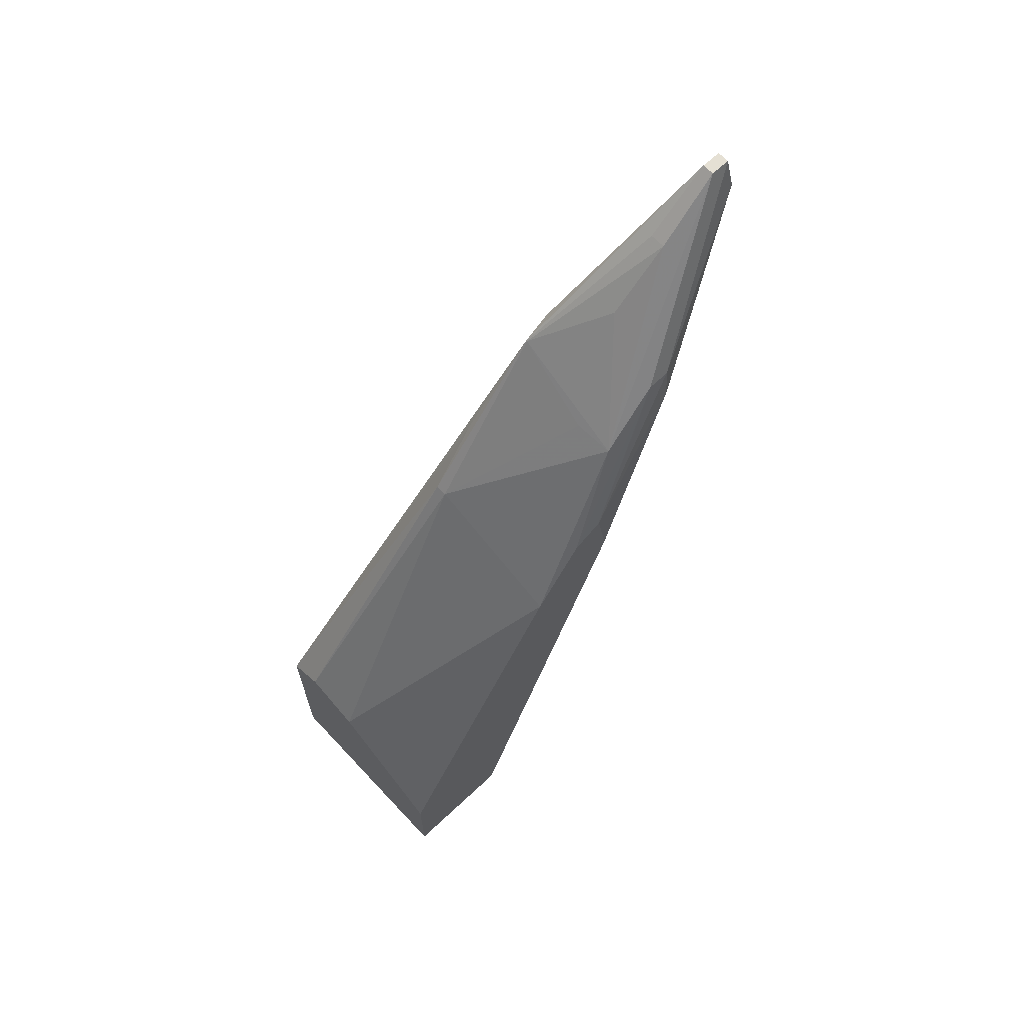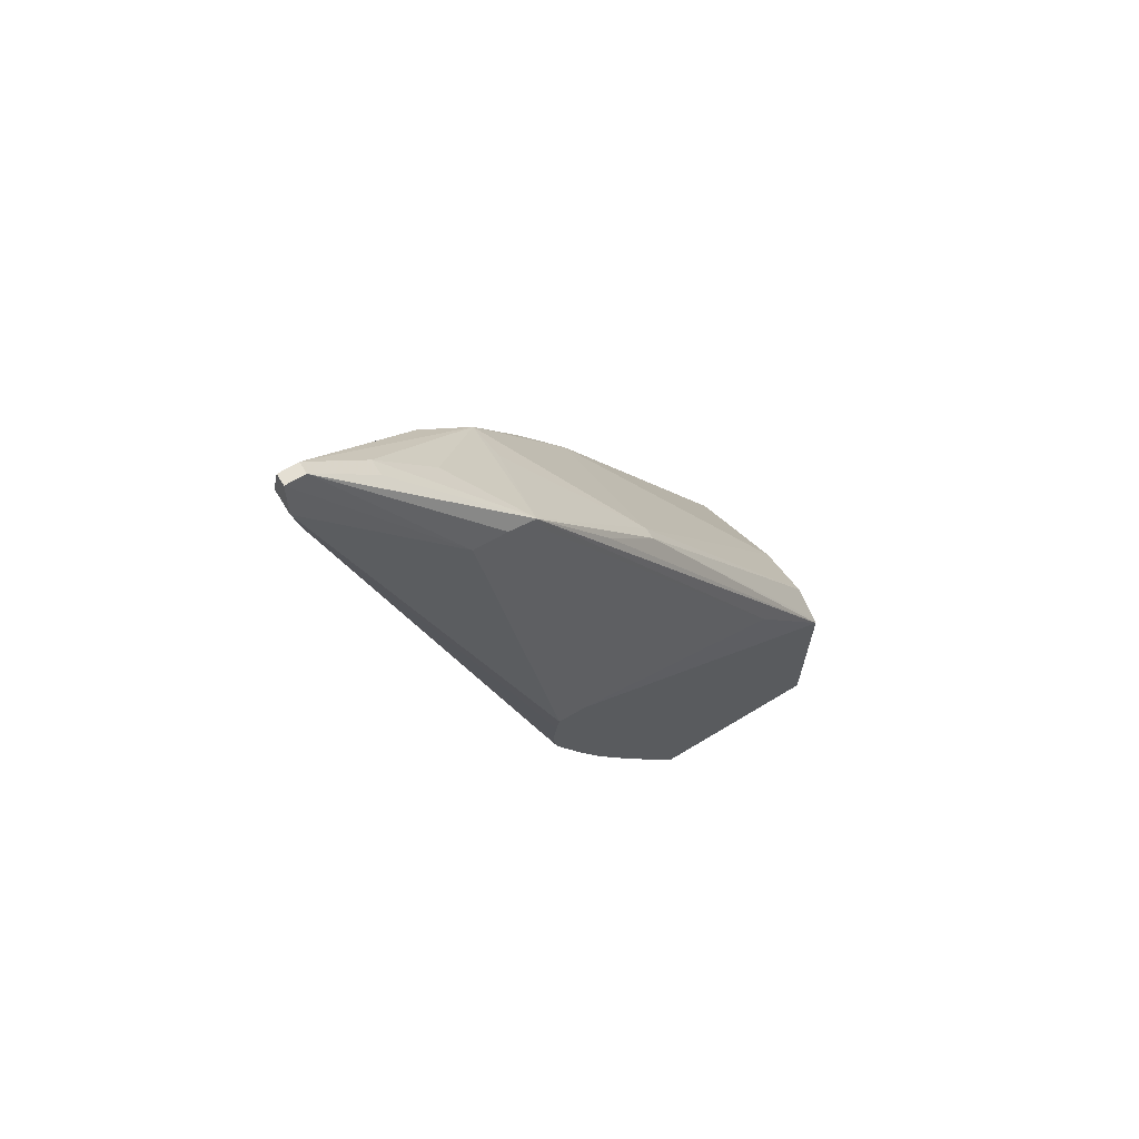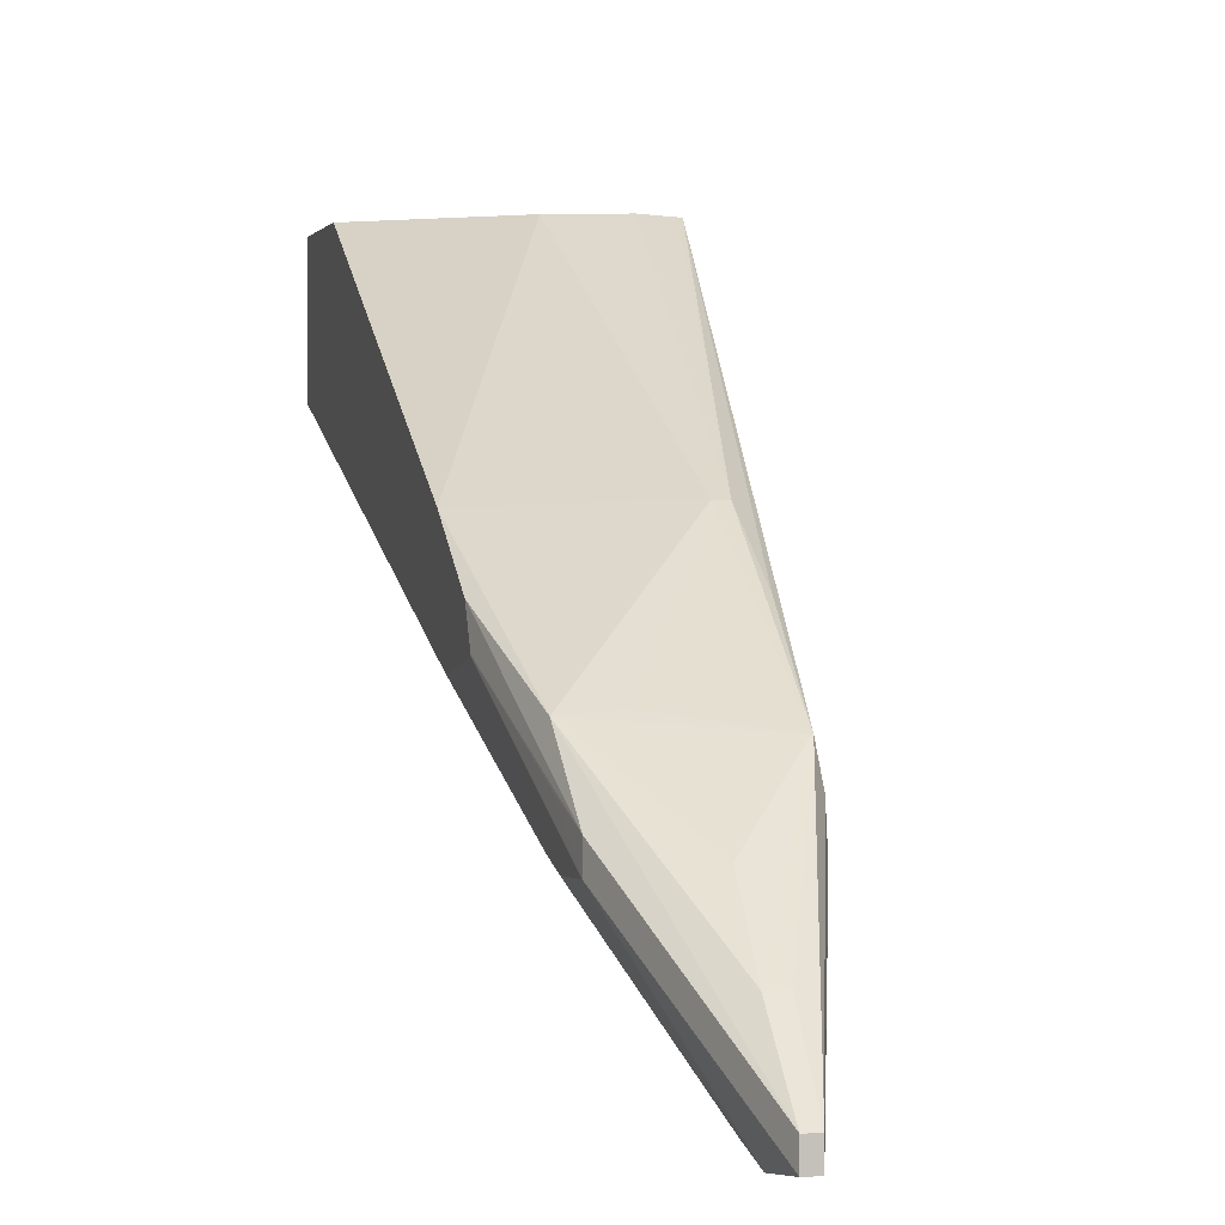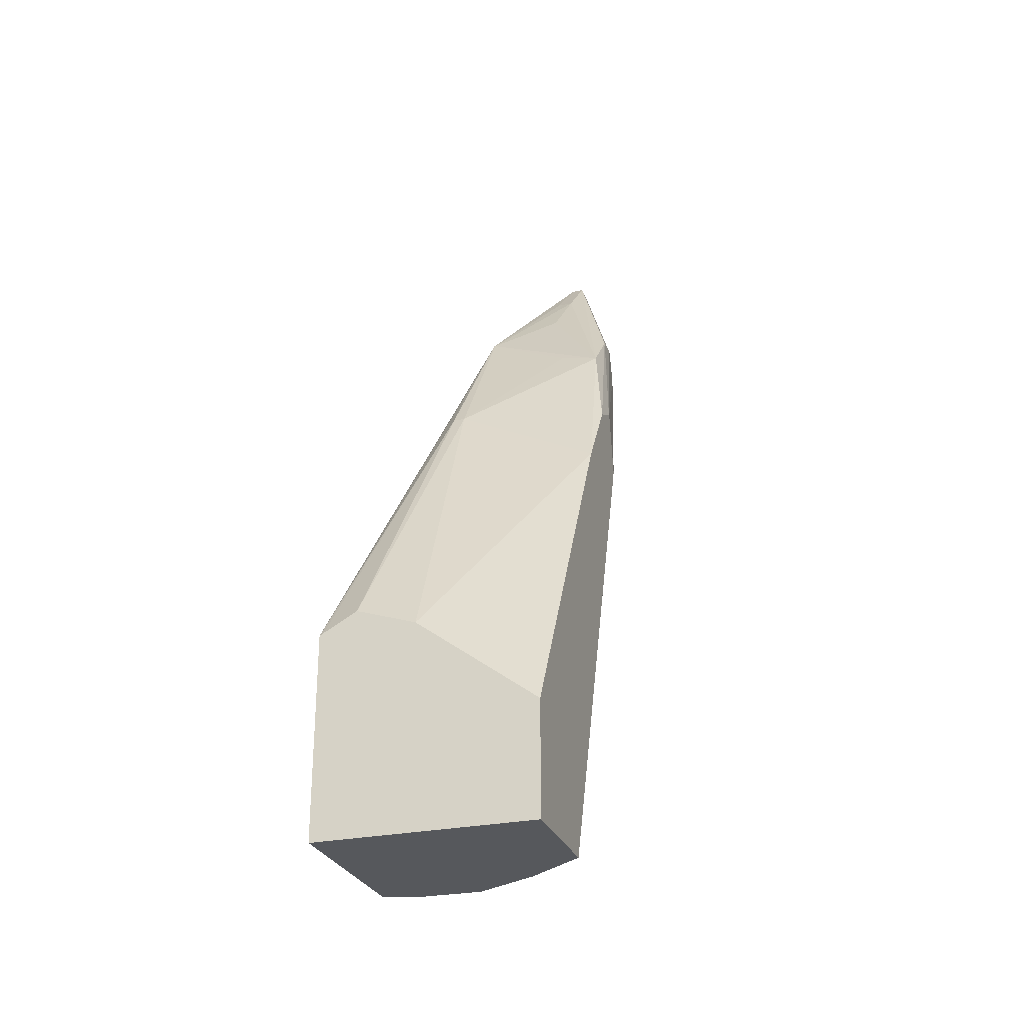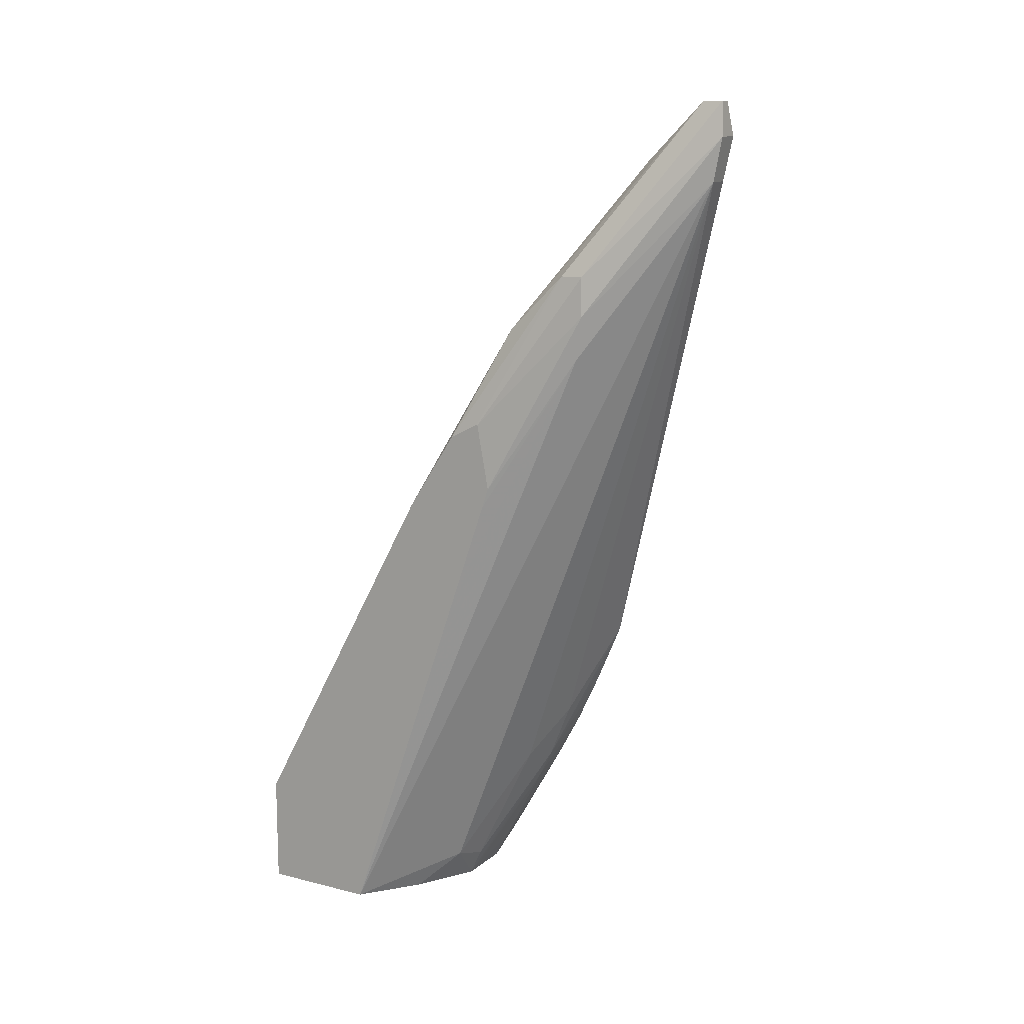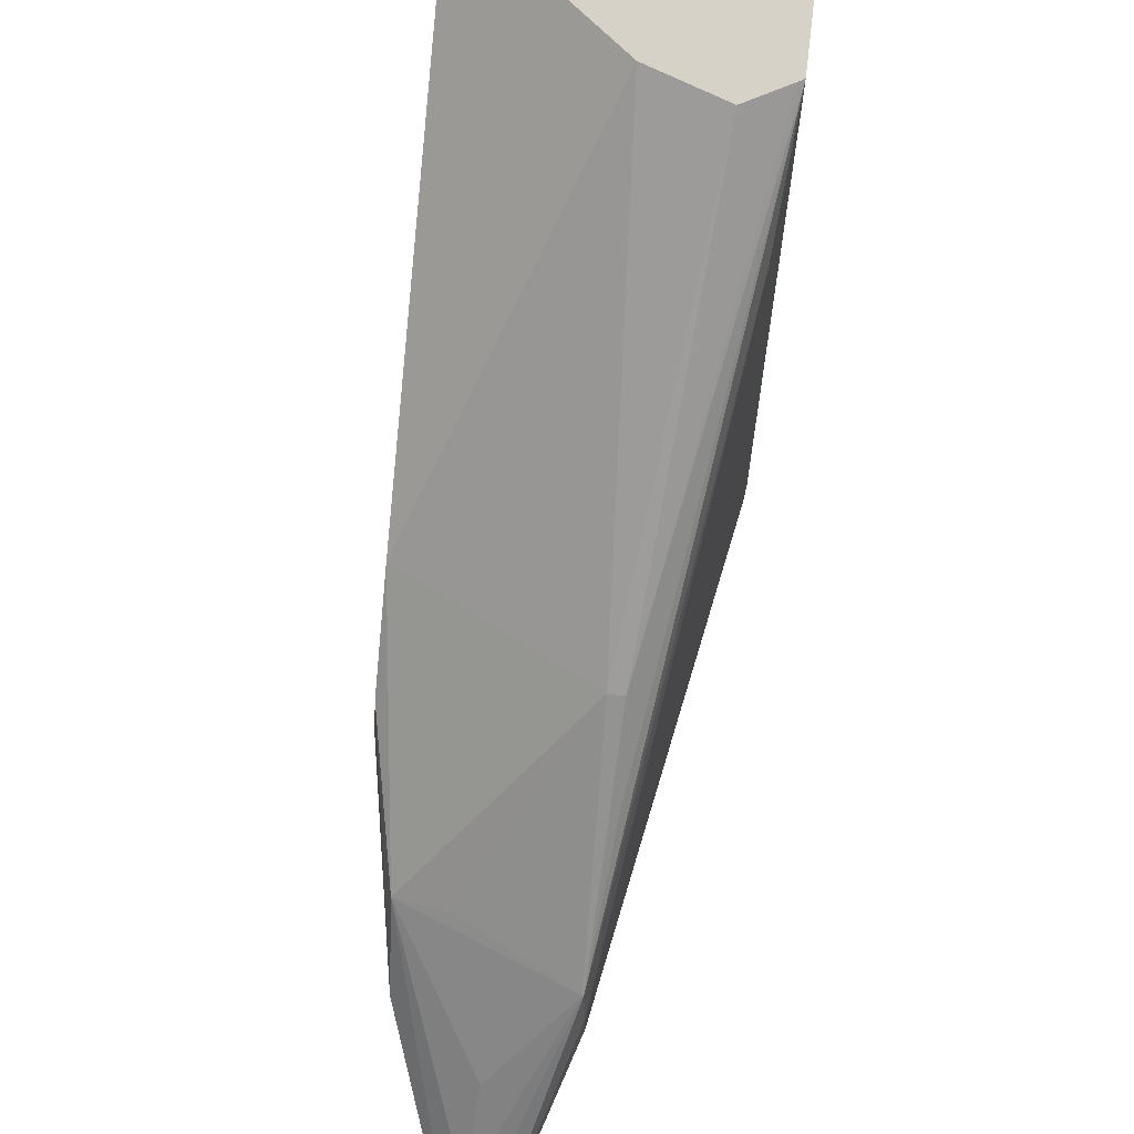
<metadata>
{"format":"obj","ext":"obj","renderer":"f3d","projection":"perspective","resolution":1024,"background":"white","views":[{"elev":65.9,"azim":46.8,"up":"+Y"},{"elev":66.7,"azim":-121.3,"up":"+Y"},{"elev":1.1,"azim":165.9,"up":"+Z"},{"elev":-27.8,"azim":17.9,"up":"+Y"},{"elev":12.6,"azim":120.1,"up":"+Y"},{"elev":77.6,"azim":-173.4,"up":"+Z"}]}
</metadata>
<code>
v -0.005565 0.05679 -0.005916
v -0.006447 0.05631 -0.005916
v -0.003984 0.05626 -0.005916
v -0.004585 0.06509 -0.01098
v -0.004901 0.06509 -0.01098
v -0.00656 0.05624 -0.005916
v -0.0007708 0.05385 -0.005916
v -0.0007708 0.06331 -0.01108
v -0.00134 0.06841 -0.01402
v -0.002376 0.06857 -0.01392
v -0.004729 0.06967 -0.01424
v -0.004755 0.06967 -0.01424
v -0.004999 0.0669 -0.01238
v -0.00656 0.05087 -0.005916
v -0.006357 0.05866 -0.007878
v -0.00656 0.06062 -0.01399
v -0.0007708 0.05087 -0.005916
v -0.0007708 0.06537 -0.01244
v -0.001435 0.06994 -0.01554
v -0.003053 0.07454 -0.01886
v -0.003031 0.07296 -0.0173
v -0.003159 0.07125 -0.01583
v -0.00345 0.07296 -0.0173
v -0.003372 0.07454 -0.01886
v -0.00482 0.06999 -0.01504
v -0.004905 0.06888 -0.01396
v -0.00656 0.05087 -0.01071
v -0.004838 0.07008 -0.01598
v -0.00656 0.06066 -0.01478
v -0.0007708 0.05087 -0.009017
v -0.0007708 0.06579 -0.01324
v -0.00127 0.06892 -0.01502
v -0.001435 0.06994 -0.01614
v -0.003053 0.07454 -0.01939
v -0.003372 0.07454 -0.01939
v -0.005616 0.05087 -0.01102
v -0.00656 0.05166 -0.01123
v -0.00358 0.07362 -0.01949
v -0.00656 0.06023 -0.01487
v -0.002298 0.05087 -0.01017
v -0.003001 0.05187 -0.01124
v -0.002895 0.07245 -0.01926
v -0.001454 0.06769 -0.01599
v -0.0007708 0.06096 -0.01255
v -0.0007708 0.06578 -0.01328
v -0.001374 0.06888 -0.01618
v -0.002878 0.07362 -0.01949
v -0.005541 0.05087 -0.01104
v -0.00656 0.05369 -0.01241
v -0.00656 0.05449 -0.01287
v -0.003512 0.07245 -0.01926
v -0.00656 0.05874 -0.01487
v -0.00656 0.05945 -0.01498
v -0.003958 0.05087 -0.01106
v -0.003958 0.05159 -0.01139
v -0.004469 0.05493 -0.01288
v -0.005541 0.05621 -0.01366
v -0.0007708 0.06399 -0.0136
v -0.0007708 0.06347 -0.01342
v -0.0007708 0.06403 -0.0136
v -0.005541 0.0516 -0.01143
v -0.004104 0.05087 -0.01106
v -0.00656 0.05566 -0.0135
v -0.005541 0.05467 -0.01303
v -0.00656 0.05797 -0.01455
v -0.005541 0.05388 -0.01264
v -0.00656 0.05676 -0.01402
f 54 62 66
f 52 64 65
f 52 57 64
f 12 24 25
f 11 21 23
f 11 23 12
f 36 50 48
f 36 49 50
f 31 45 33
f 31 33 32
f 33 45 46
f 33 46 47
f 38 51 52
f 38 52 53
f 6 16 29
f 6 15 16
f 56 64 57
f 61 63 66
f 48 50 61
f 50 63 61
f 7 30 44
f 7 44 59
f 6 53 52
f 6 52 65
f 4 10 11
f 4 9 10
f 34 47 38
f 33 47 34
f 9 19 20
f 55 64 56
f 54 64 55
f 54 66 64
f 42 52 51
f 41 56 42
f 30 42 43
f 30 43 44
f 12 23 24
f 6 39 53
f 4 12 5
f 4 11 12
f 24 28 25
f 24 35 28
f 30 40 41
f 30 41 42
f 42 47 46
f 42 46 43
f 41 54 55
f 41 55 56
f 19 33 34
f 19 34 20
f 63 64 66
f 64 67 65
f 29 38 39
f 28 38 29
f 28 35 38
f 27 37 36
f 6 29 39
f 9 22 11
f 9 21 22
f 9 20 21
f 11 22 21
f 9 11 10
f 38 47 42
f 38 42 51
f 7 60 45
f 7 45 31
f 6 50 49
f 6 63 50
f 1 3 4
f 1 7 3
f 7 58 60
f 7 59 58
f 7 18 8
f 7 31 18
f 40 54 41
f 38 53 39
f 7 17 30
f 6 27 14
f 6 67 63
f 6 65 67
f 14 27 36
f 14 36 48
f 14 48 62
f 14 62 54
f 3 8 4
f 4 8 9
f 14 54 40
f 14 40 30
f 16 28 29
f 18 31 19
f 12 25 26
f 12 26 15
f 43 59 44
f 45 60 46
f 46 60 58
f 48 61 62
f 1 2 6
f 1 6 14
f 63 67 64
f 61 66 62
f 1 17 7
f 1 14 17
f 5 12 13
f 5 13 6
f 42 56 57
f 42 57 52
f 43 46 58
f 43 58 59
f 1 4 5
f 1 5 2
f 2 5 6
f 3 7 8
f 14 30 17
f 15 26 25
f 15 25 16
f 16 25 28
f 6 13 12
f 6 12 15
f 19 31 32
f 19 32 33
f 8 18 9
f 9 18 19
f 34 38 35
f 36 37 49
f 20 23 21
f 20 24 23
f 20 34 35
f 20 35 24
f 6 49 37
f 6 37 27

</code>
